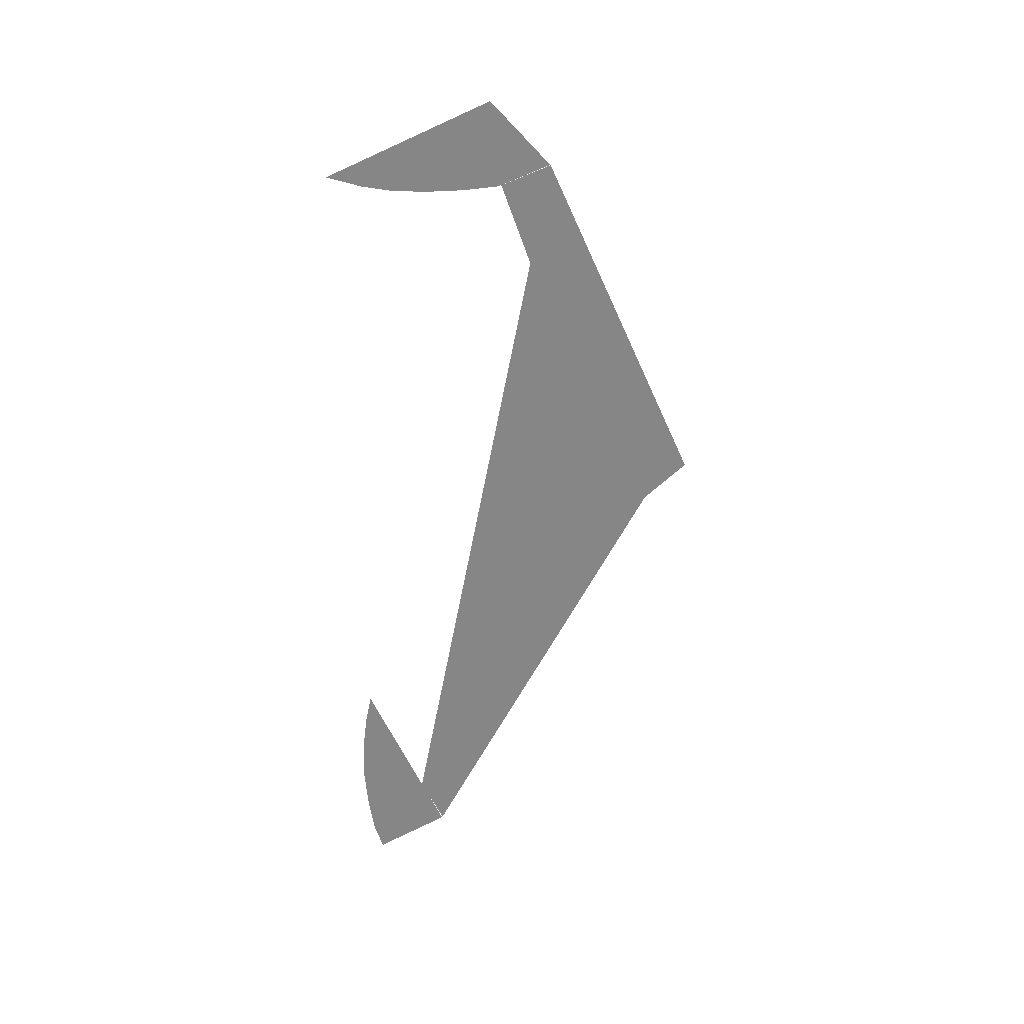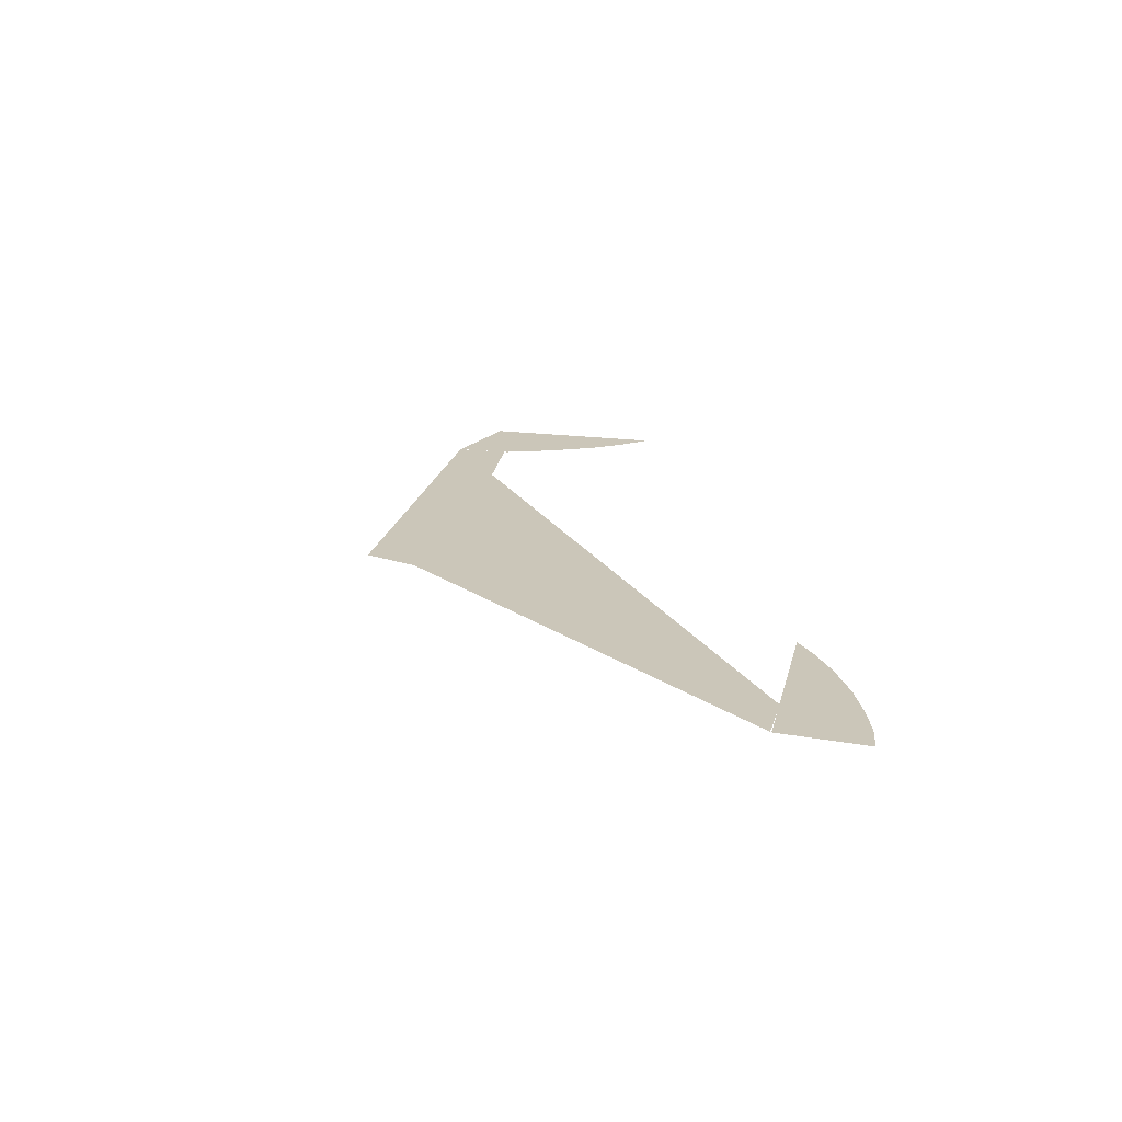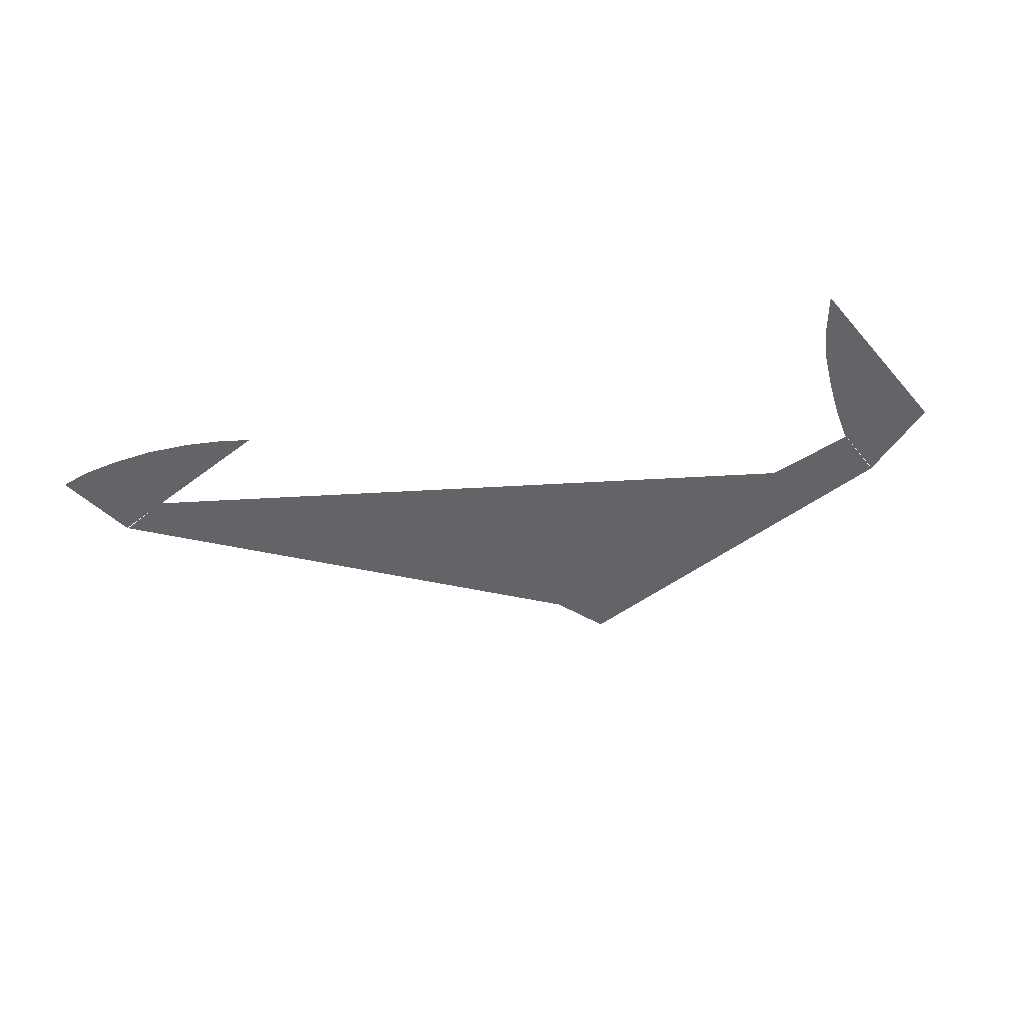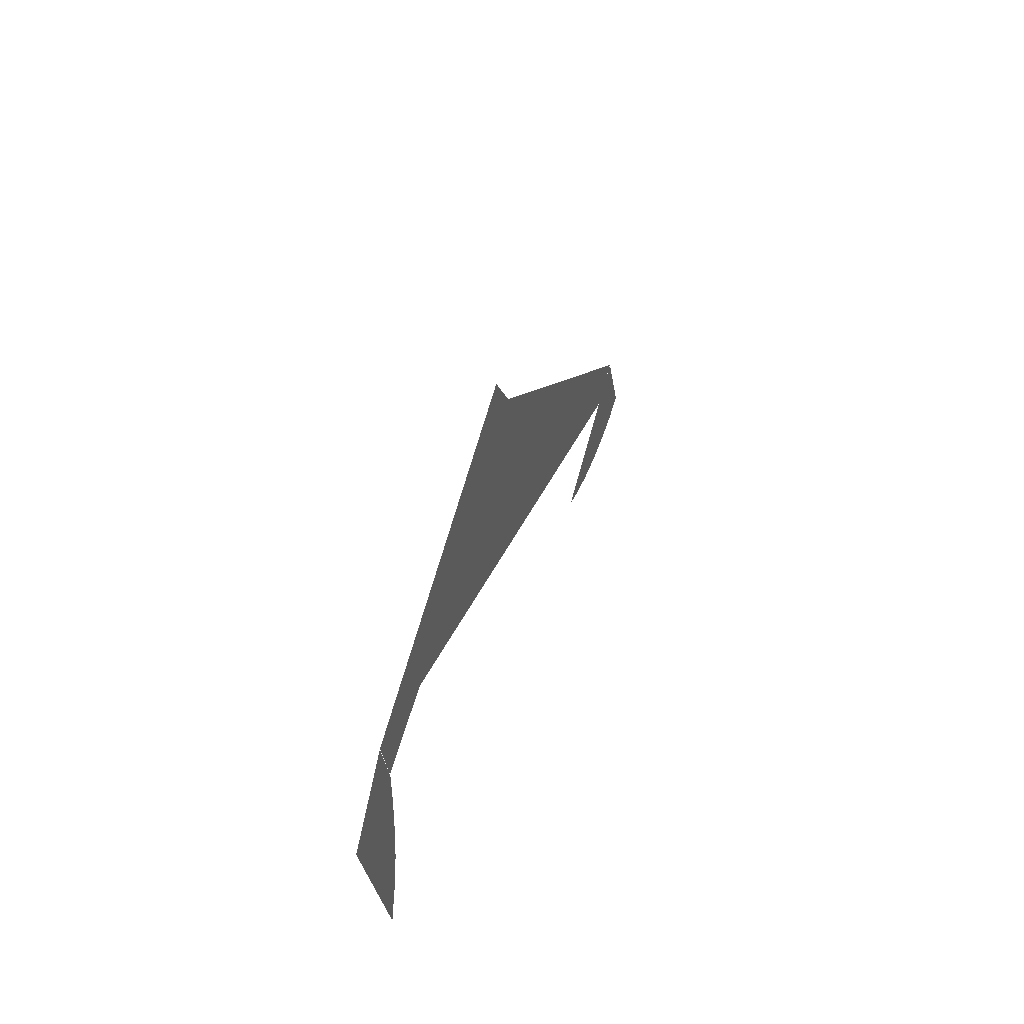
<metadata>
{"format":"obj","ext":"obj","renderer":"f3d","projection":"perspective","resolution":1024,"background":"white","views":[{"elev":-62.2,"azim":92.1,"up":"+Z"},{"elev":20.8,"azim":-100.0,"up":"+Z"},{"elev":-51.3,"azim":16.6,"up":"+Z"},{"elev":39.1,"azim":106.2,"up":"+Y"}]}
</metadata>
<code>
v  -1.324 -0.8611 0
v  -1.251 -0.8814 0
v  -1.159 -0.8935 0
v  -1.05 -0.8991 -0
v  -0.9368 -0.8928 -0
v  -0.838 -0.8773 -0
v  -0.7613 -0.8585 -0
v  -1.22 -0.665 0
g NGon31
f 1 2 3
f 3 4 5
f 3 5 6
f 3 6 7
f 3 7 8
f 1 3 8
v  0.8751 -0.8532 -0
v  1.06 -0.4149 -0
v  0.8871 -0.2652 -0
v  0.8346 -0.4021 -0
v  0.8274 -0.4944 0
v  0.8266 -0.5801 0
v  0.8309 -0.6749 0
v  0.847 -0.7615 -0
g NGon01
f 9 10 11
f 11 12 13
f 11 13 14
f 11 14 15
f 11 15 16
f 9 11 16
v  0.0013 -0.1287 -0
v  0.8368 -0.3948 -0
v  0.8862 -0.264 -0
v  0.0944 -0.0195 0
v  0.0013 0.0943 0
v  -0.0984 -0.0195 0
v  -1.218 -0.6629 -0
v  -1.09 -0.7211 -0
g NGon02
f 17 18 19
f 19 20 21
f 19 21 22
f 19 22 23
f 19 23 24
f 17 19 24

</code>
